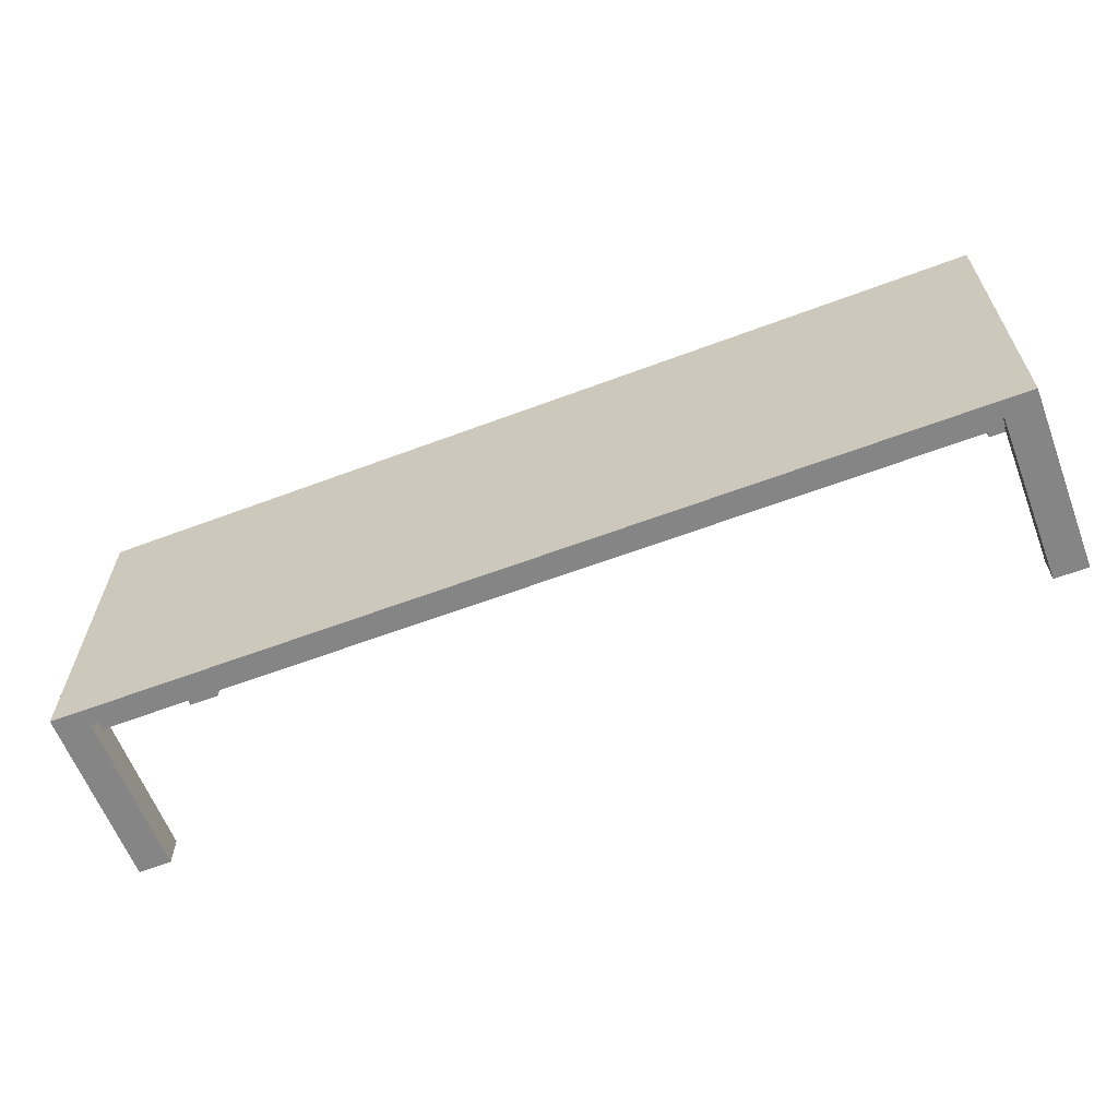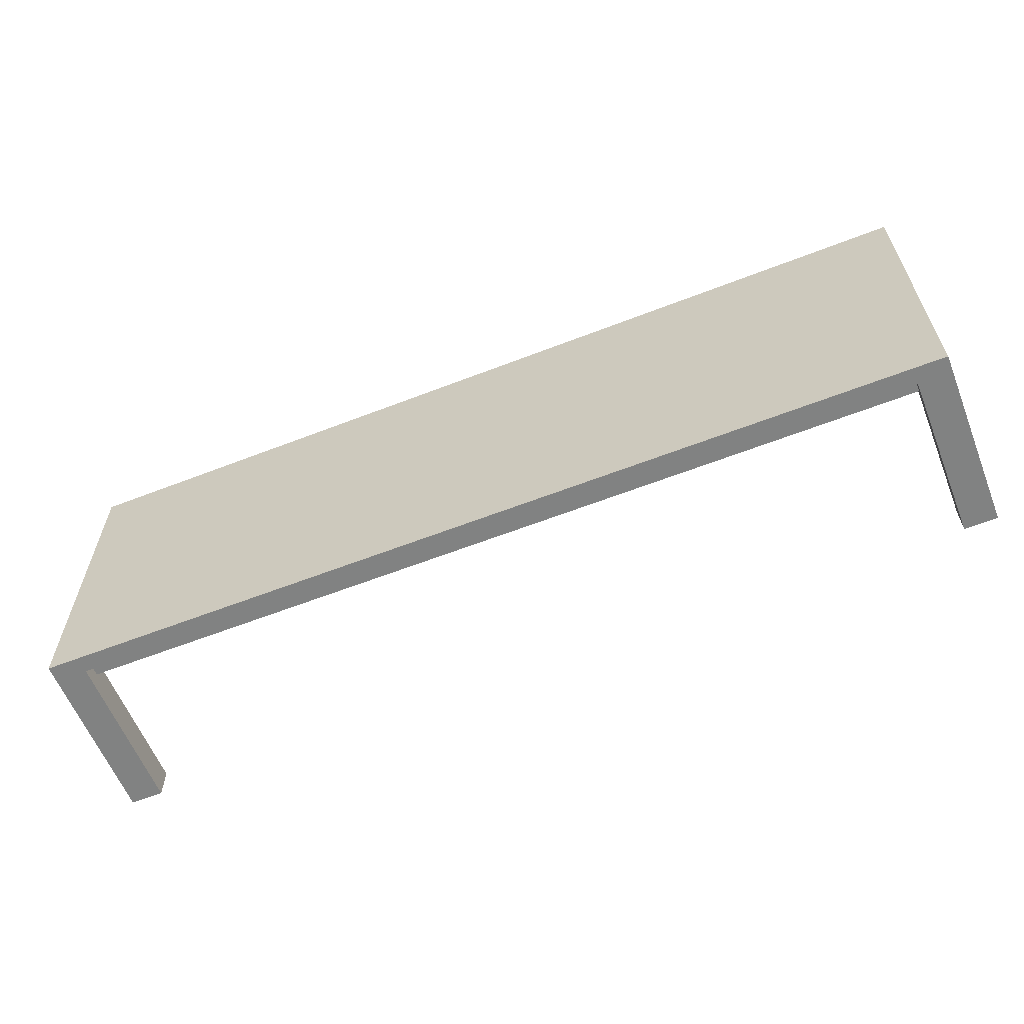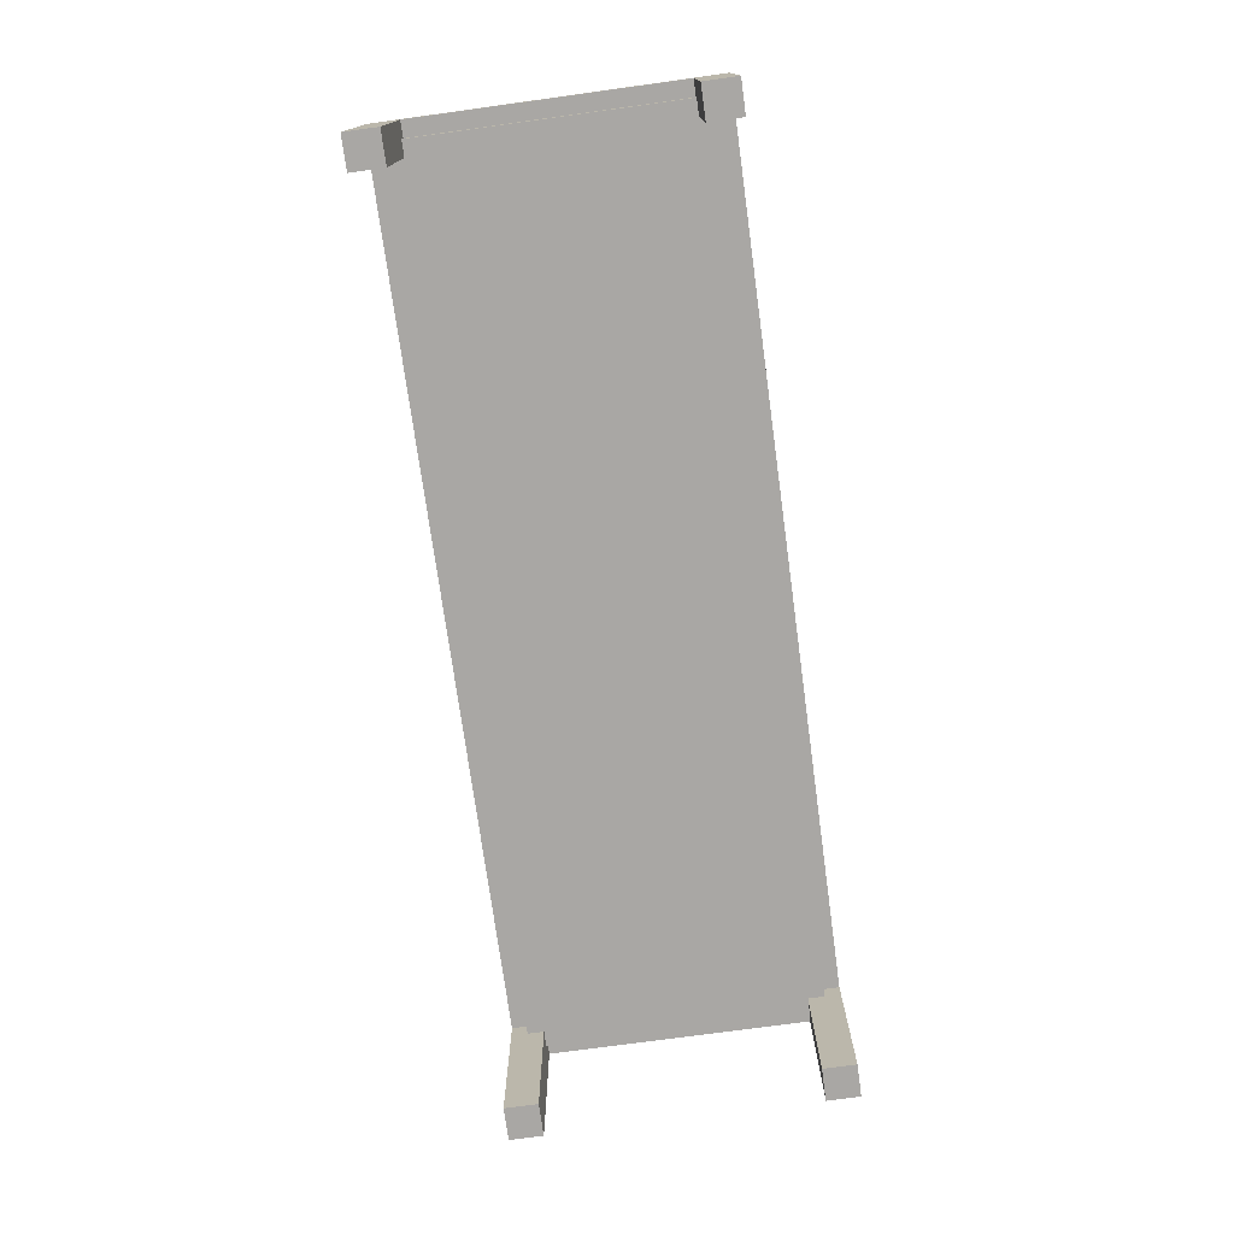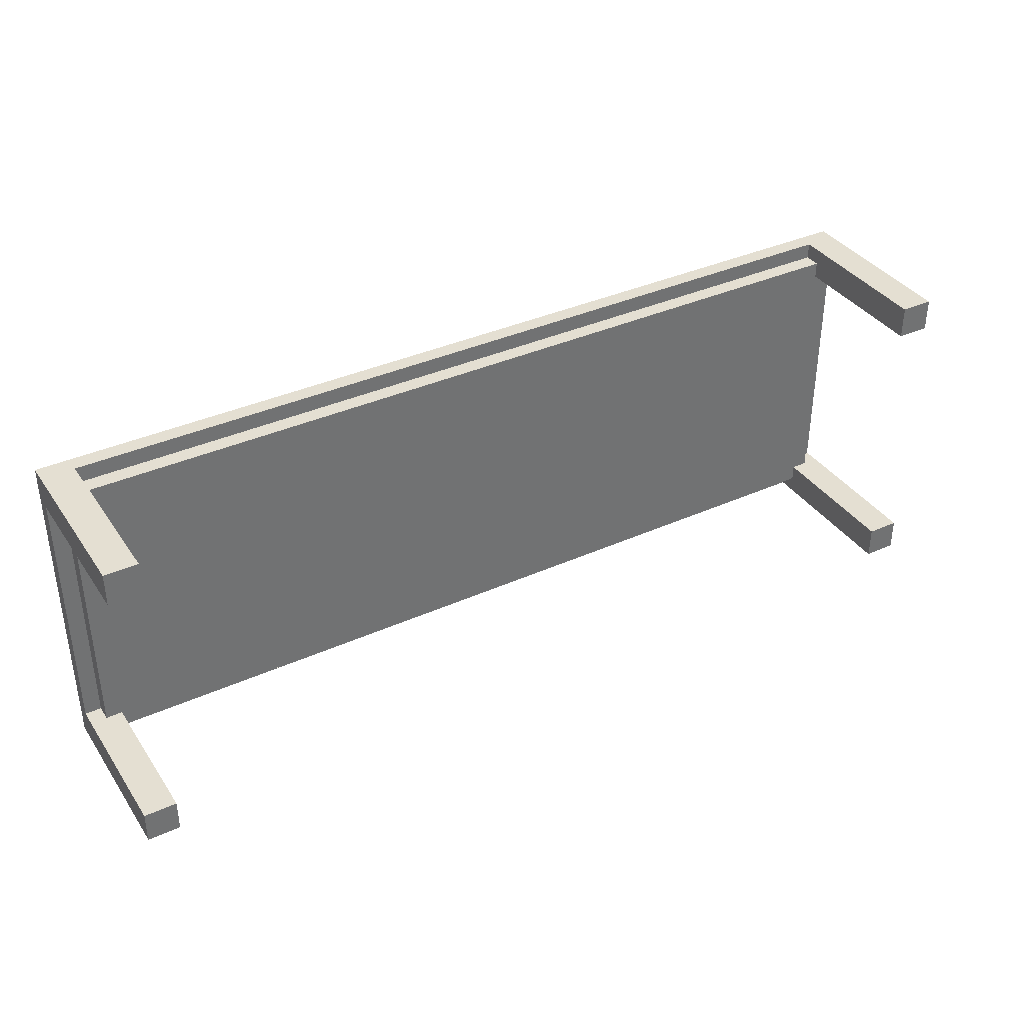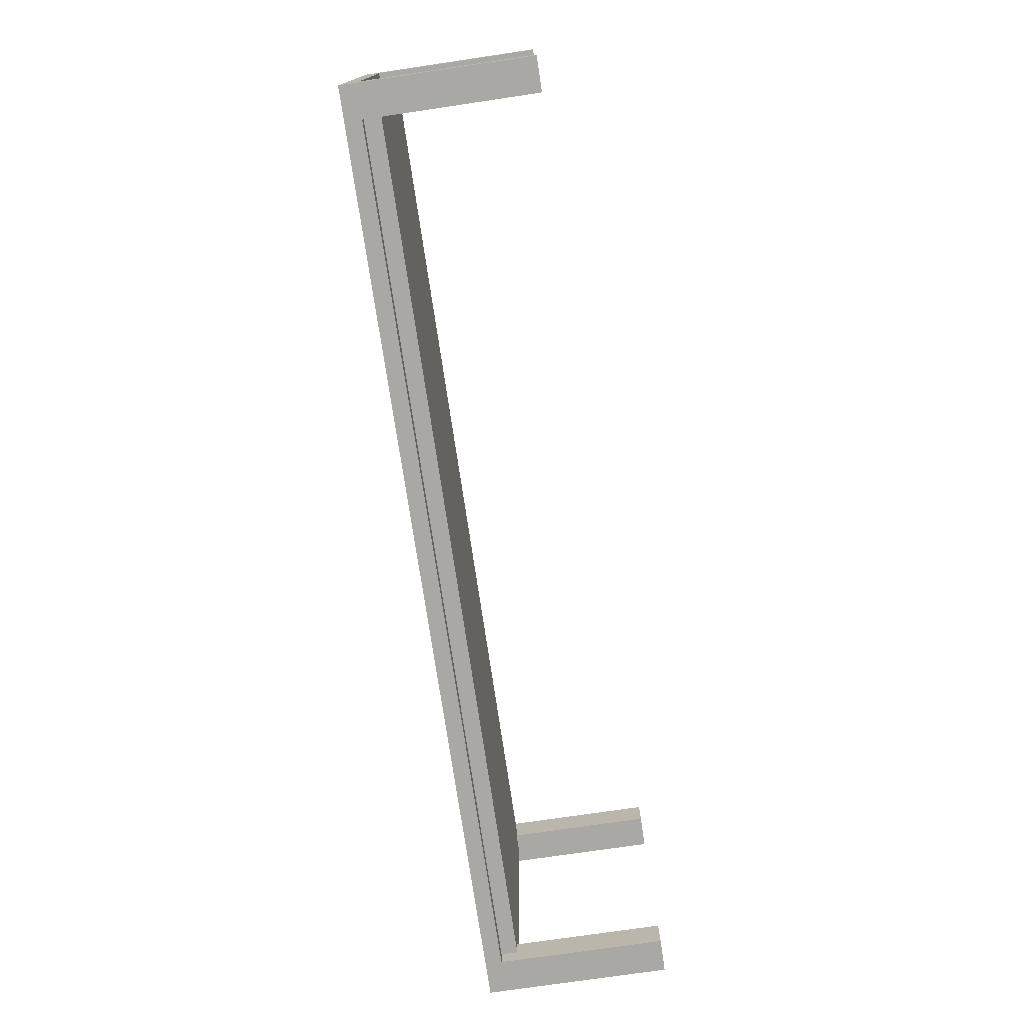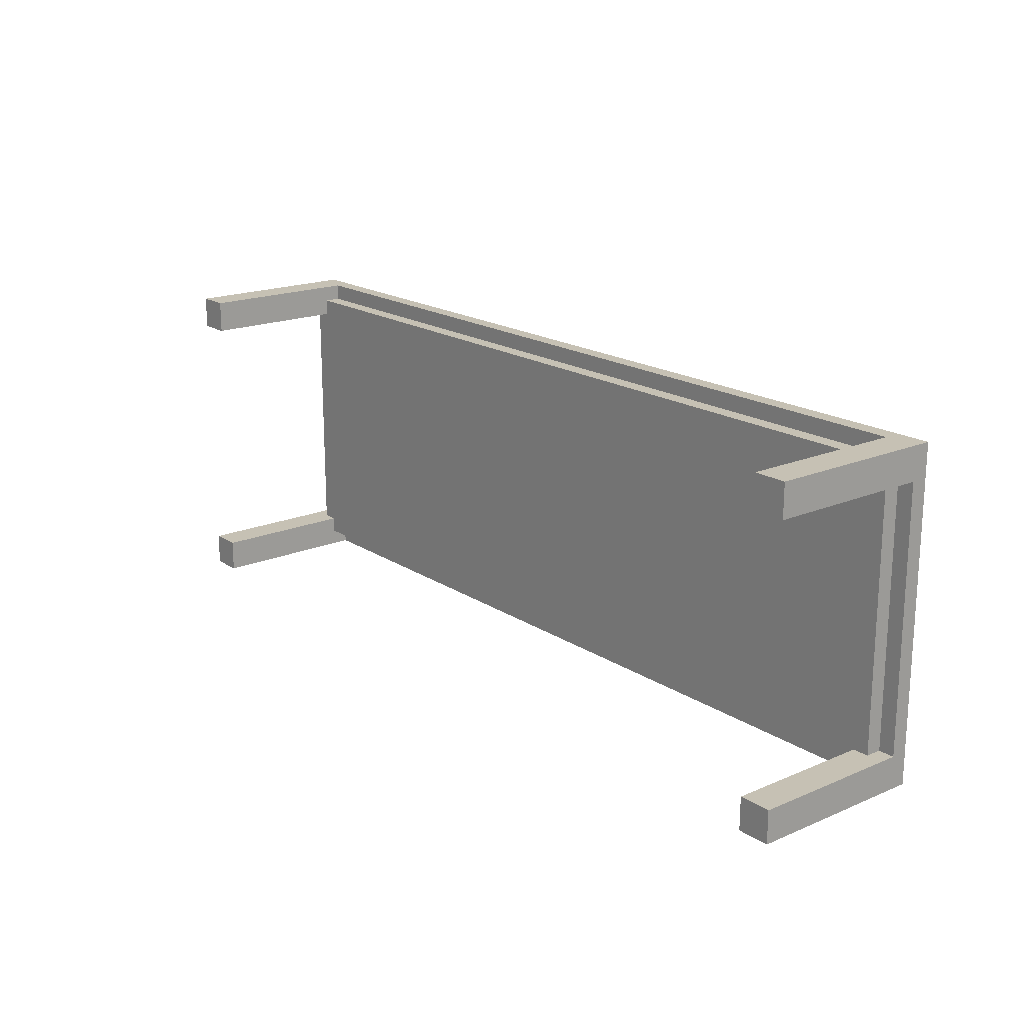
<metadata>
{"format":"obj","ext":"obj","renderer":"f3d","projection":"perspective","resolution":1024,"background":"white","views":[{"elev":-61.9,"azim":-159.1,"up":"+Z"},{"elev":-60.6,"azim":-158.3,"up":"+Z"},{"elev":-74.8,"azim":-82.2,"up":"+Y"},{"elev":37.0,"azim":-30.2,"up":"+Z"},{"elev":-74.9,"azim":-81.6,"up":"+Z"},{"elev":18.5,"azim":50.9,"up":"+Z"}]}
</metadata>
<code>
v -28 0 10
v -28 0 8
v -28 0 -8
v -28 0 -10
v -28 10 10
v -28 10 8
v -28 10 -8
v -28 10 -10
v -28 11 10
v -28 11 -10
v -27 9 8
v -27 9 -8
v -27 10 8
v -27 10 -8
v 26 0 10
v 26 0 8
v 26 0 -8
v 26 0 -10
v 26 9 9
v 26 9 8
v 26 9 -8
v 26 9 -9
v 26 10 10
v 26 10 9
v 26 10 -9
v 26 10 -10
v -26 0 10
v -26 0 8
v -26 0 -8
v -26 0 -10
v -26 9 9
v -26 9 8
v -26 9 -8
v -26 9 -9
v -26 10 10
v -26 10 9
v -26 10 -9
v -26 10 -10
v 27 9 8
v 27 9 -8
v 27 10 8
v 27 10 -8
v 28 0 10
v 28 0 8
v 28 0 -8
v 28 0 -10
v 28 10 10
v 28 10 8
v 28 10 -8
v 28 10 -10
v 28 11 10
v 28 11 -10
v -28 0 10
v -28 10 10
v -28 11 10
v -26 0 10
v -26 10 10
v 26 0 10
v 26 10 10
v 28 0 10
v 28 10 10
v 28 11 10
v -26 9 9
v -26 10 9
v 26 9 9
v 26 10 9
v -28 0 -8
v -28 10 -8
v -27 9 -8
v -27 10 -8
v -26 0 -8
v -26 9 -8
v 26 0 -8
v 26 9 -8
v 27 9 -8
v 27 10 -8
v 28 0 -8
v 28 10 -8
v -28 0 8
v -28 10 8
v -27 9 8
v -27 10 8
v -26 0 8
v -26 9 8
v 26 0 8
v 26 9 8
v 27 9 8
v 27 10 8
v 28 0 8
v 28 10 8
v -26 9 -9
v -26 10 -9
v 26 9 -9
v 26 10 -9
v -28 0 -10
v -28 10 -10
v -28 11 -10
v -26 0 -10
v -26 10 -10
v 26 0 -10
v 26 10 -10
v 28 0 -10
v 28 10 -10
v 28 11 -10
v -28 0 10
v -26 0 10
v 26 0 10
v 28 0 10
v -28 0 8
v -26 0 8
v 26 0 8
v 28 0 8
v -28 0 -8
v -26 0 -8
v 26 0 -8
v 28 0 -8
v -28 0 -10
v -26 0 -10
v 26 0 -10
v 28 0 -10
v -26 9 9
v 26 9 9
v -27 9 8
v -26 9 8
v 26 9 8
v 27 9 8
v -27 9 -8
v -26 9 -8
v 26 9 -8
v 27 9 -8
v -26 9 -9
v 26 9 -9
v -26 10 10
v 26 10 10
v -26 10 9
v 26 10 9
v -28 10 8
v -27 10 8
v 27 10 8
v 28 10 8
v -28 10 -8
v -27 10 -8
v 27 10 -8
v 28 10 -8
v -26 10 -9
v 26 10 -9
v -26 10 -10
v 26 10 -10
v -28 11 10
v 28 11 10
v -27 11 9
v 27 11 9
v -27 11 -9
v 27 11 -9
v -28 11 -10
v 28 11 -10
f 5 2 1
f 6 2 5
f 7 4 3
f 8 4 7
f 9 6 5
f 9 7 6
f 9 8 7
f 10 8 9
f 13 12 11
f 14 12 13
f 19 16 15
f 20 16 19
f 21 18 17
f 22 18 21
f 23 19 15
f 24 19 23
f 25 18 22
f 26 18 25
f 27 28 31
f 31 28 32
f 29 30 33
f 33 30 34
f 27 31 35
f 35 31 36
f 34 30 37
f 37 30 38
f 39 40 41
f 41 40 42
f 43 44 47
f 47 44 48
f 45 46 49
f 49 46 50
f 47 48 51
f 48 49 51
f 49 50 51
f 51 50 52
f 56 54 53
f 57 55 54
f 57 54 56
f 59 55 57
f 60 59 58
f 61 55 59
f 61 59 60
f 62 55 61
f 65 64 63
f 66 64 65
f 69 68 67
f 70 68 69
f 71 69 67
f 72 69 71
f 75 74 73
f 77 75 73
f 77 76 75
f 78 76 77
f 79 80 81
f 81 80 82
f 79 81 83
f 83 81 84
f 85 86 87
f 85 87 89
f 87 88 89
f 89 88 90
f 91 92 93
f 93 92 94
f 95 96 98
f 96 97 99
f 98 96 99
f 99 97 101
f 100 101 102
f 101 97 103
f 102 101 103
f 103 97 104
f 109 106 105
f 110 106 109
f 111 108 107
f 112 108 111
f 117 114 113
f 118 114 117
f 119 116 115
f 120 116 119
f 124 122 121
f 125 122 124
f 127 124 123
f 127 126 125
f 127 125 124
f 128 126 127
f 129 126 128
f 130 126 129
f 131 129 128
f 132 129 131
f 135 134 133
f 136 134 135
f 141 138 137
f 142 138 141
f 143 140 139
f 144 140 143
f 147 146 145
f 148 146 147
f 149 150 151
f 151 150 152
f 149 151 153
f 151 152 153
f 152 150 154
f 153 152 154
f 149 153 155
f 153 154 155
f 154 150 156
f 155 154 156

</code>
